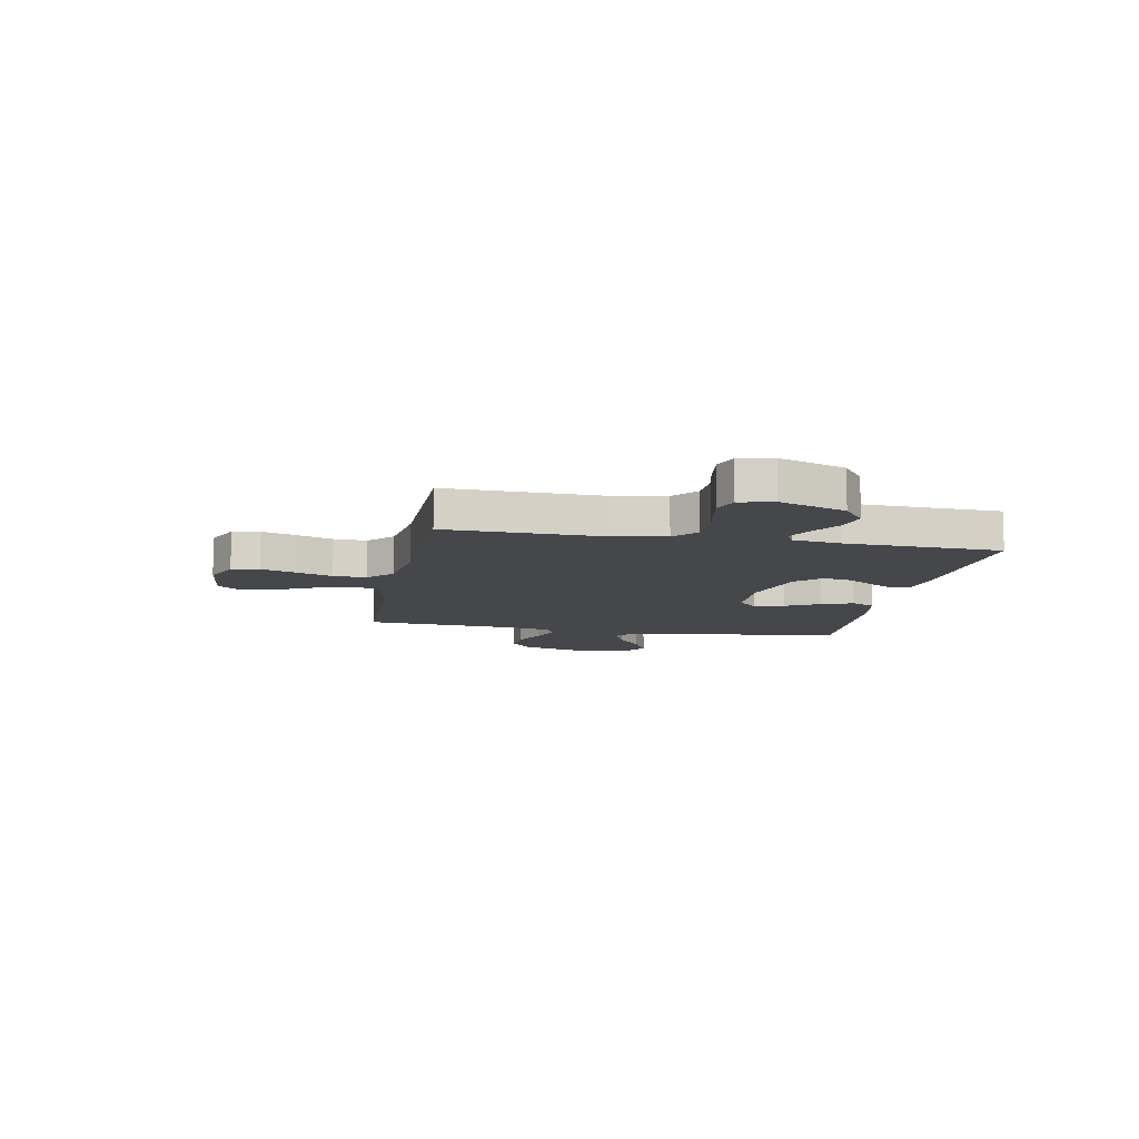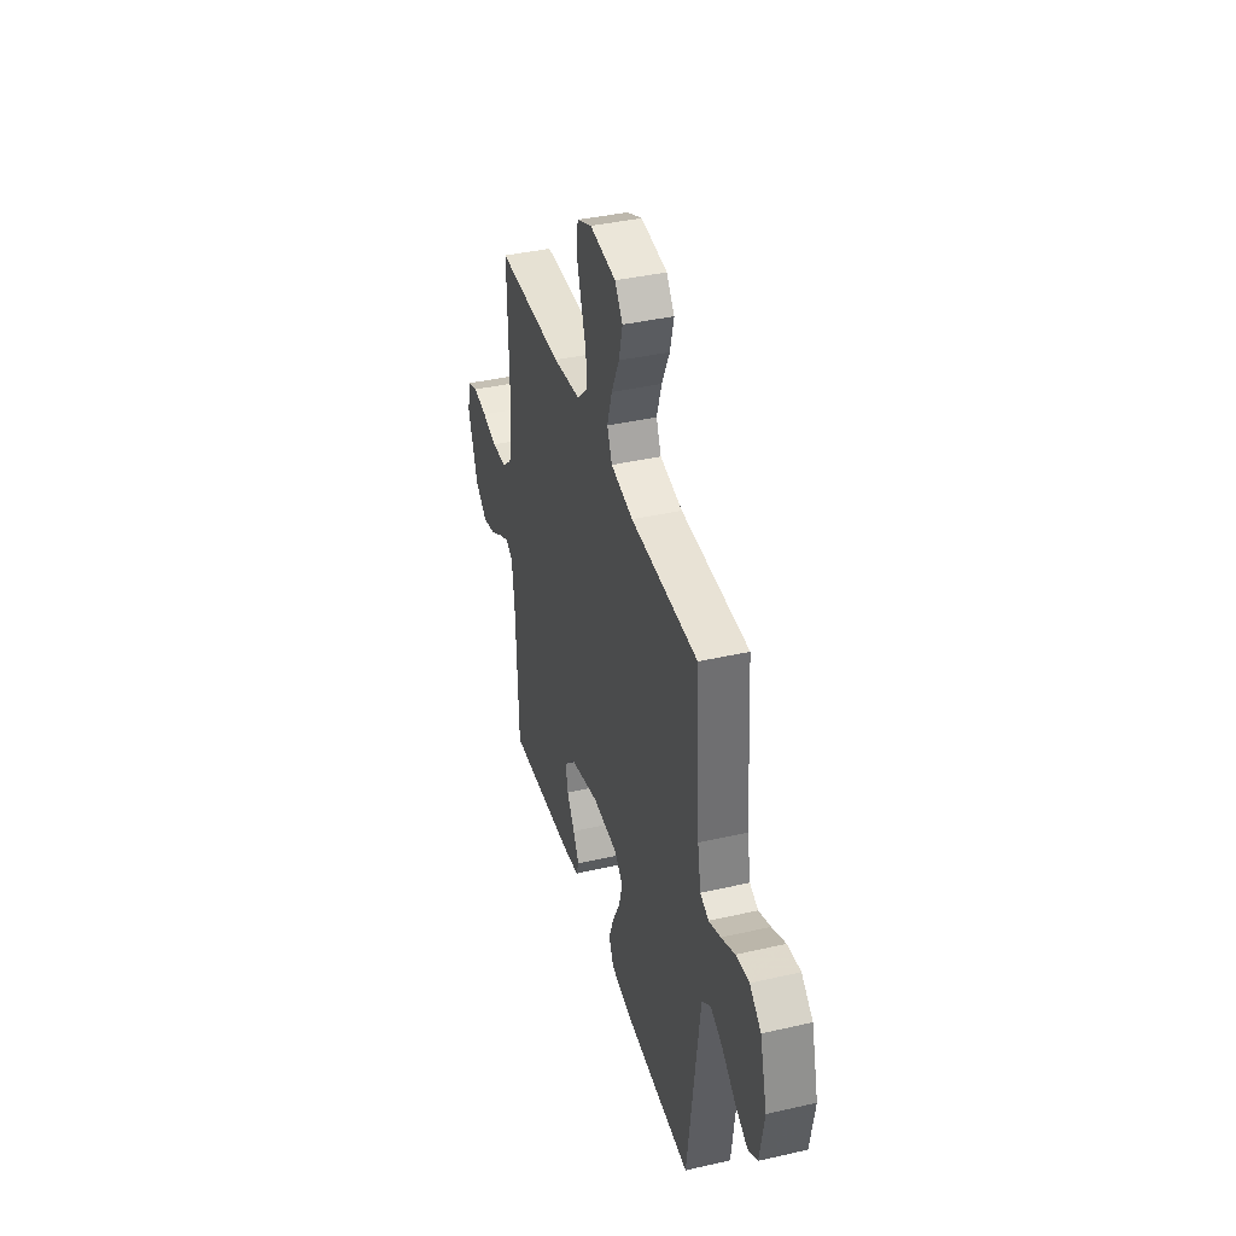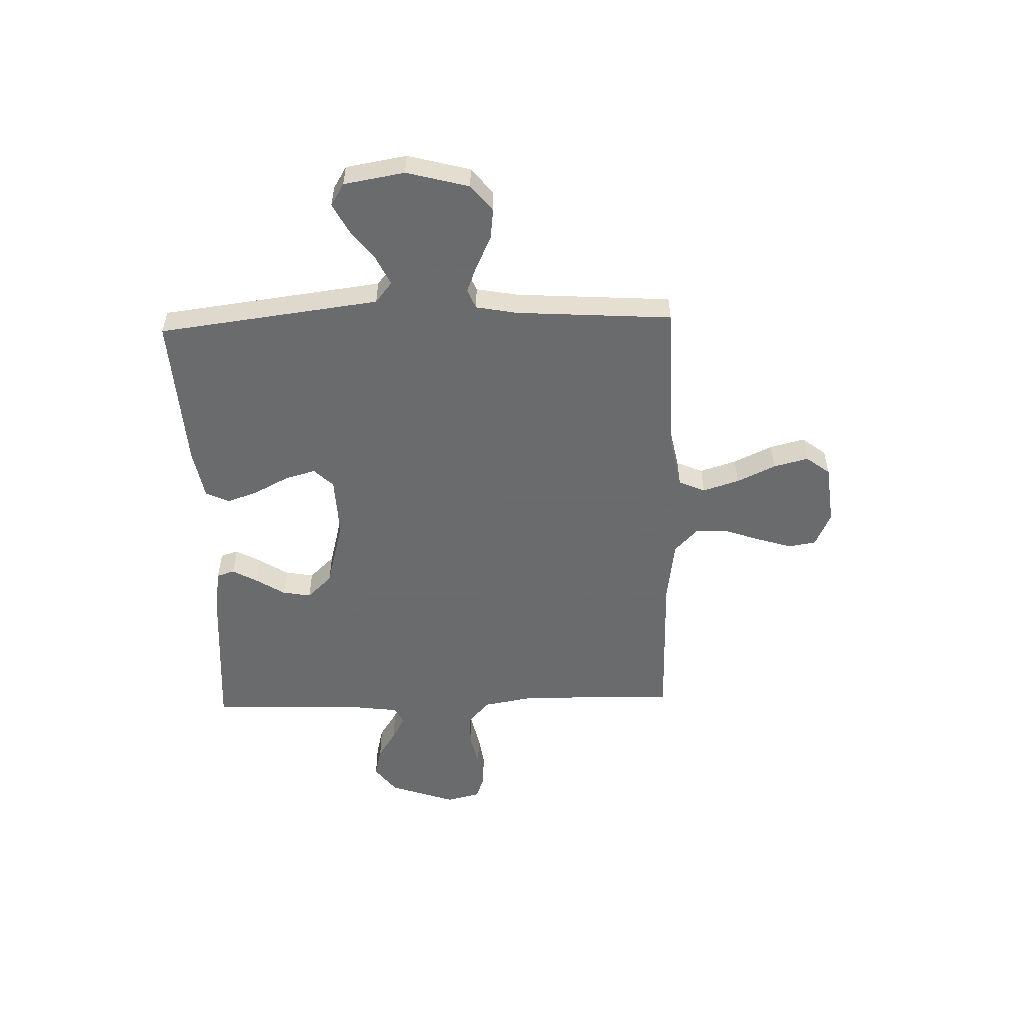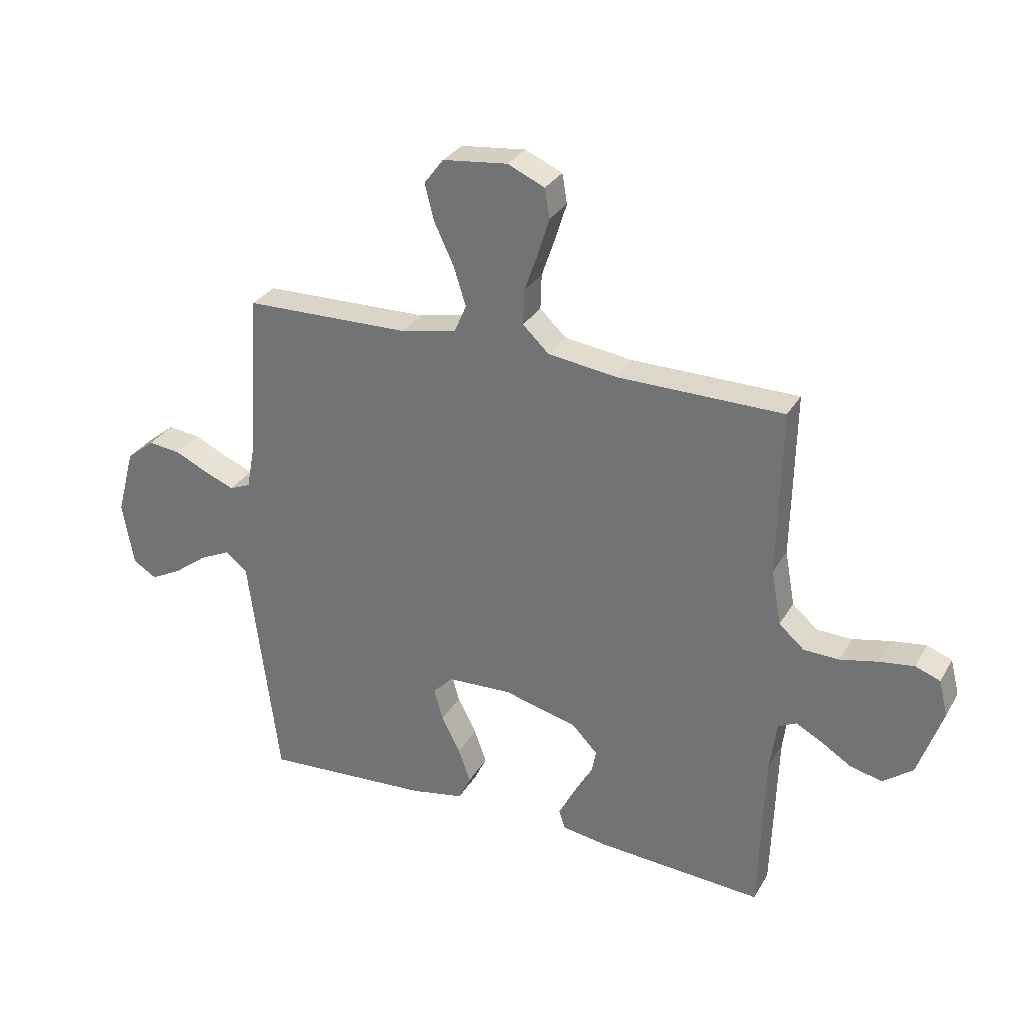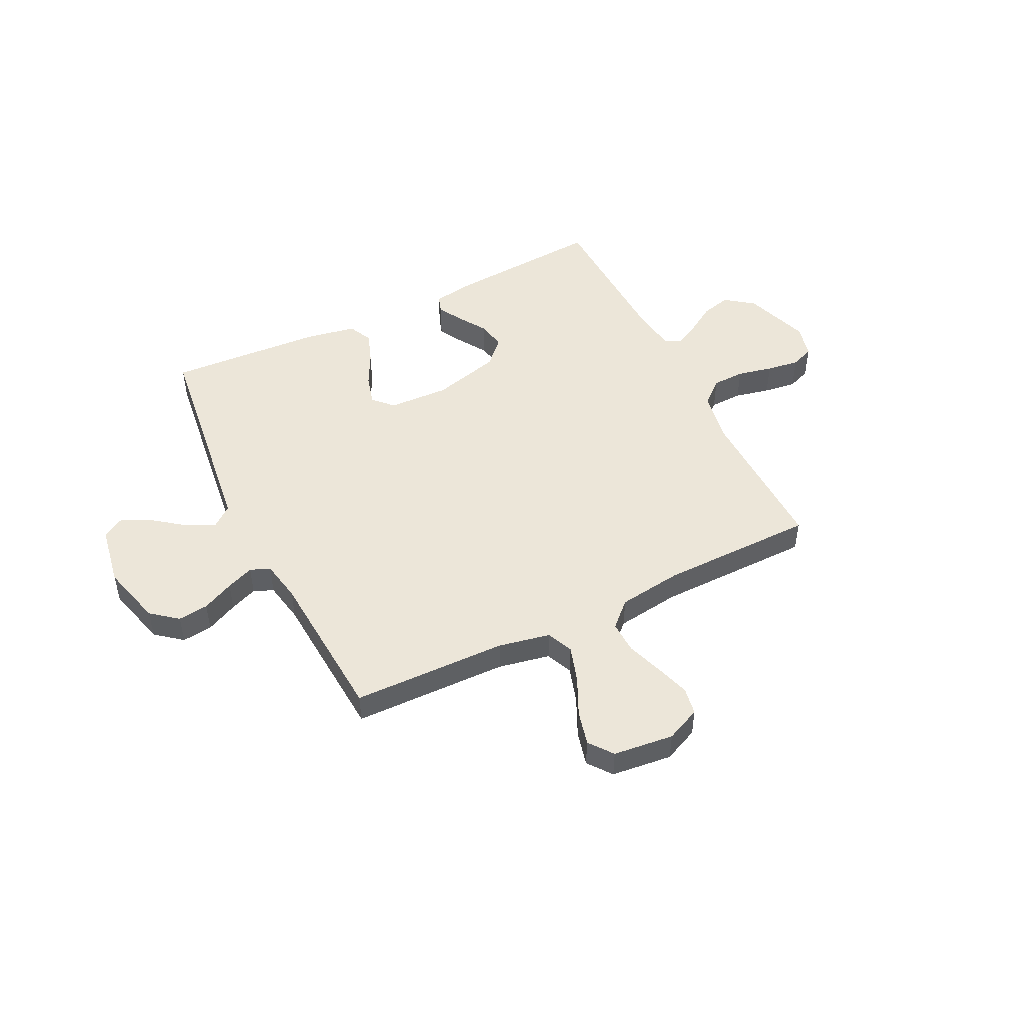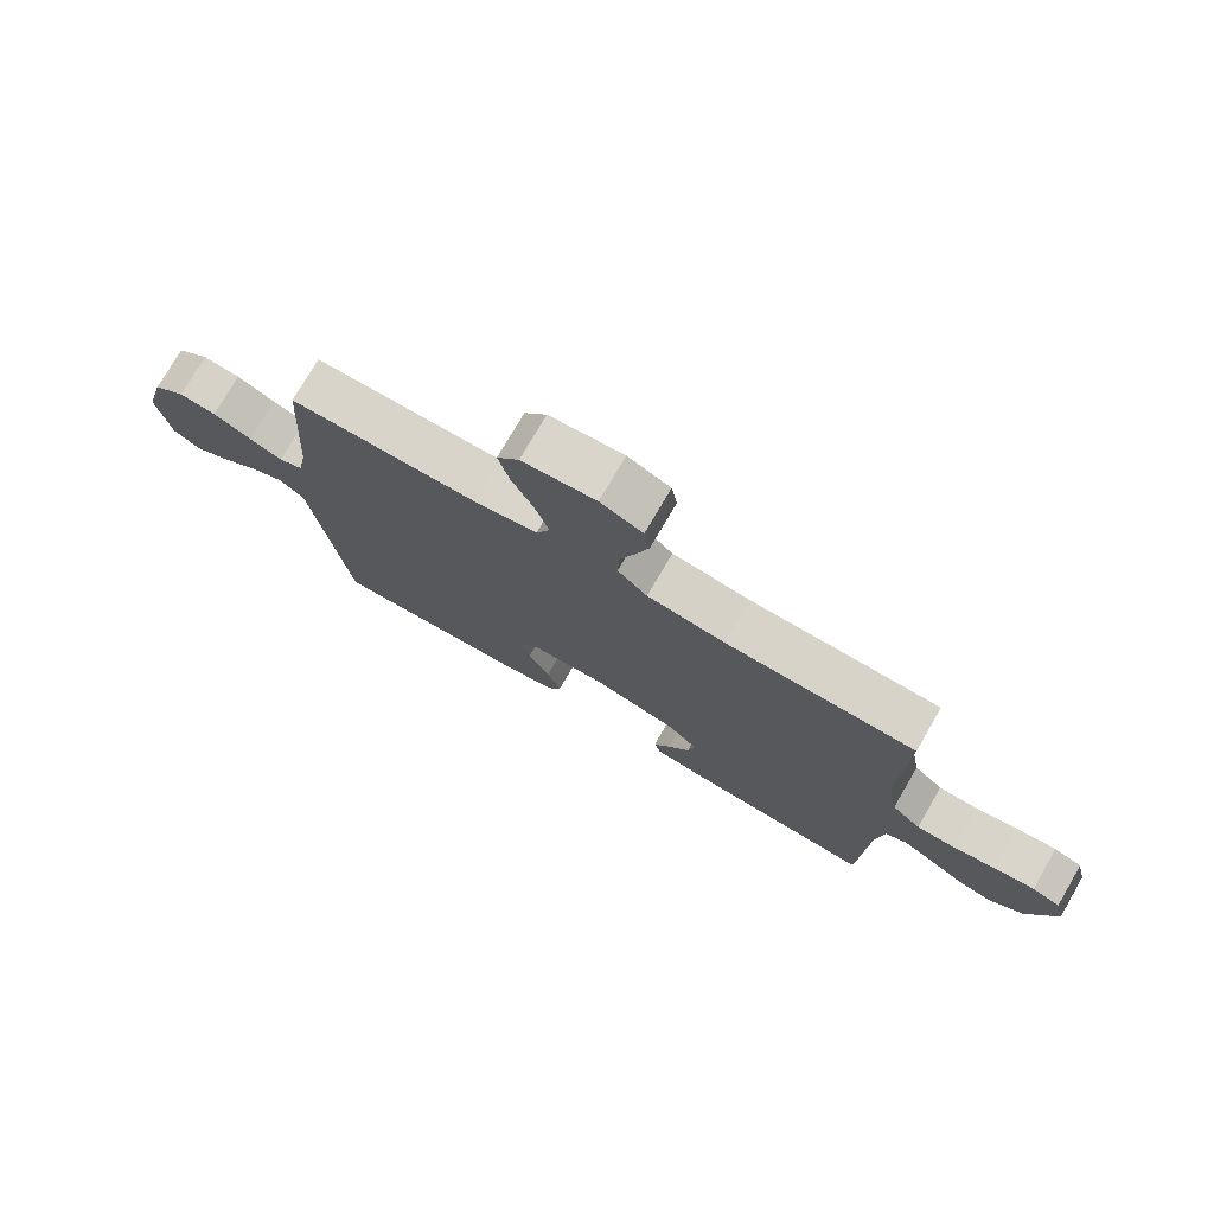
<metadata>
{"format":"obj","ext":"obj","renderer":"f3d","projection":"perspective","resolution":1024,"background":"white","views":[{"elev":-10.4,"azim":79.2,"up":"+Y"},{"elev":39.5,"azim":-105.9,"up":"+Z"},{"elev":-53.2,"azim":-88.2,"up":"+Y"},{"elev":30.1,"azim":25.2,"up":"+Z"},{"elev":48.8,"azim":-26.3,"up":"+Y"},{"elev":75.7,"azim":30.2,"up":"+Z"}]}
</metadata>
<code>
v -0.5 0.07 0.5
v -0.2 0.07 0.506
v -0.1 0.07 0.526
v -0.078 0.07 0.577
v -0.1 0.07 0.647
v -0.135 0.07 0.721
v -0.152 0.07 0.788
v -0.117 0.07 0.834
v 0 0.07 0.847
v 0.067 0.07 0.817
v 0.076 0.07 0.764
v 0.055 0.07 0.697
v 0.031 0.07 0.628
v 0.029 0.07 0.565
v 0.076 0.07 0.52
v 0.2 0.07 0.503
v 0.5 0.07 0.5
v 0.494 0.07 0.2
v 0.512 0.07 0.1
v 0.558 0.07 0.06
v 0.621 0.07 0.058
v 0.689 0.07 0.073
v 0.752 0.07 0.082
v 0.797 0.07 0.065
v 0.813 0.07 0
v 0.769 0.07 -0.127
v 0.715 0.07 -0.168
v 0.657 0.07 -0.154
v 0.602 0.07 -0.119
v 0.555 0.07 -0.094
v 0.522 0.07 -0.11
v 0.51 0.07 -0.2
v 0.5 0.07 -0.5
v 0.2 0.07 -0.479
v 0.118 0.07 -0.466
v 0.107 0.07 -0.432
v 0.134 0.07 -0.384
v 0.169 0.07 -0.329
v 0.179 0.07 -0.274
v 0.133 0.07 -0.226
v 0 0.07 -0.191
v -0.117 0.07 -0.196
v -0.153 0.07 -0.233
v -0.137 0.07 -0.291
v -0.103 0.07 -0.357
v -0.081 0.07 -0.418
v -0.103 0.07 -0.464
v -0.2 0.07 -0.482
v -0.5 0.07 -0.5
v -0.538 0.07 -0.2
v -0.554 0.07 -0.074
v -0.594 0.07 -0.042
v -0.649 0.07 -0.068
v -0.71 0.07 -0.114
v -0.766 0.07 -0.143
v -0.809 0.07 -0.117
v -0.829 0.07 0
v -0.797 0.07 0.12
v -0.746 0.07 0.161
v -0.687 0.07 0.154
v -0.626 0.07 0.125
v -0.573 0.07 0.104
v -0.535 0.07 0.12
v -0.52 0.07 0.2
v -0.5 0 0.5
v -0.2 0 0.506
v -0.1 0 0.526
v -0.078 0 0.577
v -0.1 0 0.647
v -0.135 0 0.721
v -0.152 0 0.788
v -0.117 0 0.834
v 0 0 0.847
v 0.067 0 0.817
v 0.076 0 0.764
v 0.055 0 0.697
v 0.031 0 0.628
v 0.029 0 0.565
v 0.076 0 0.52
v 0.2 0 0.503
v 0.5 0 0.5
v 0.494 0 0.2
v 0.512 0 0.1
v 0.558 0 0.06
v 0.621 0 0.058
v 0.689 0 0.073
v 0.752 0 0.082
v 0.797 0 0.065
v 0.813 0 0
v 0.769 0 -0.127
v 0.715 0 -0.168
v 0.657 0 -0.154
v 0.602 0 -0.119
v 0.555 0 -0.094
v 0.522 0 -0.11
v 0.51 0 -0.2
v 0.5 0 -0.5
v 0.2 0 -0.479
v 0.118 0 -0.466
v 0.107 0 -0.432
v 0.134 0 -0.384
v 0.169 0 -0.329
v 0.179 0 -0.274
v 0.133 0 -0.226
v 0 0 -0.191
v -0.117 0 -0.196
v -0.153 0 -0.233
v -0.137 0 -0.291
v -0.103 0 -0.357
v -0.081 0 -0.418
v -0.103 0 -0.464
v -0.2 0 -0.482
v -0.5 0 -0.5
v -0.538 0 -0.2
v -0.554 0 -0.074
v -0.594 0 -0.042
v -0.649 0 -0.068
v -0.71 0 -0.114
v -0.766 0 -0.143
v -0.809 0 -0.117
v -0.829 0 0
v -0.797 0 0.12
v -0.746 0 0.161
v -0.687 0 0.154
v -0.626 0 0.125
v -0.573 0 0.104
v -0.535 0 0.12
v -0.52 0 0.2
f 58 59 60 61
f 58 61 62
f 57 58 62
f 56 57 62
f 53 54 55 56
f 52 53 56 62
f 51 52 62 63
f 47 48 49 50
f 44 45 46 47
f 43 44 47 50
f 42 43 50 51
f 35 36 37 38
f 33 34 35 38
f 32 33 38 39
f 31 32 39 40
f 26 27 28 29
f 26 29 30
f 25 26 30
f 24 25 30
f 21 22 23 24
f 21 24 30 31
f 16 17 18
f 15 16 18 19
f 14 15 19
f 10 11 12 13
f 8 9 10 13
f 8 13 14
f 5 6 7 8
f 4 5 8 14
f 3 4 14 19
f 64 1 2
f 41 42 51 63
f 20 21 31 40
f 40 41 63 64
f 19 20 40 64
f 2 3 19 64
f 125 124 123 122
f 126 125 122
f 126 122 121
f 126 121 120
f 120 119 118 117
f 126 120 117 116
f 127 126 116 115
f 114 113 112 111
f 111 110 109 108
f 114 111 108 107
f 115 114 107 106
f 102 101 100 99
f 102 99 98 97
f 103 102 97 96
f 104 103 96 95
f 93 92 91 90
f 94 93 90
f 94 90 89
f 94 89 88
f 88 87 86 85
f 95 94 88 85
f 82 81 80
f 83 82 80 79
f 83 79 78
f 77 76 75 74
f 77 74 73 72
f 78 77 72
f 72 71 70 69
f 78 72 69 68
f 83 78 68 67
f 66 65 128
f 127 115 106 105
f 104 95 85 84
f 128 127 105 104
f 128 104 84 83
f 128 83 67 66
f 1 65 66 2
f 2 66 67 3
f 3 67 68 4
f 4 68 69 5
f 5 69 70 6
f 6 70 71 7
f 7 71 72 8
f 8 72 73 9
f 9 73 74 10
f 10 74 75 11
f 11 75 76 12
f 12 76 77 13
f 13 77 78 14
f 14 78 79 15
f 15 79 80 16
f 16 80 81 17
f 17 81 82 18
f 18 82 83 19
f 19 83 84 20
f 20 84 85 21
f 21 85 86 22
f 22 86 87 23
f 23 87 88 24
f 24 88 89 25
f 25 89 90 26
f 26 90 91 27
f 27 91 92 28
f 28 92 93 29
f 29 93 94 30
f 30 94 95 31
f 31 95 96 32
f 32 96 97 33
f 33 97 98 34
f 34 98 99 35
f 35 99 100 36
f 36 100 101 37
f 37 101 102 38
f 38 102 103 39
f 39 103 104 40
f 40 104 105 41
f 41 105 106 42
f 42 106 107 43
f 43 107 108 44
f 44 108 109 45
f 45 109 110 46
f 46 110 111 47
f 47 111 112 48
f 48 112 113 49
f 49 113 114 50
f 50 114 115 51
f 51 115 116 52
f 52 116 117 53
f 53 117 118 54
f 54 118 119 55
f 55 119 120 56
f 56 120 121 57
f 57 121 122 58
f 58 122 123 59
f 59 123 124 60
f 60 124 125 61
f 61 125 126 62
f 62 126 127 63
f 63 127 128 64
f 64 128 65 1

</code>
